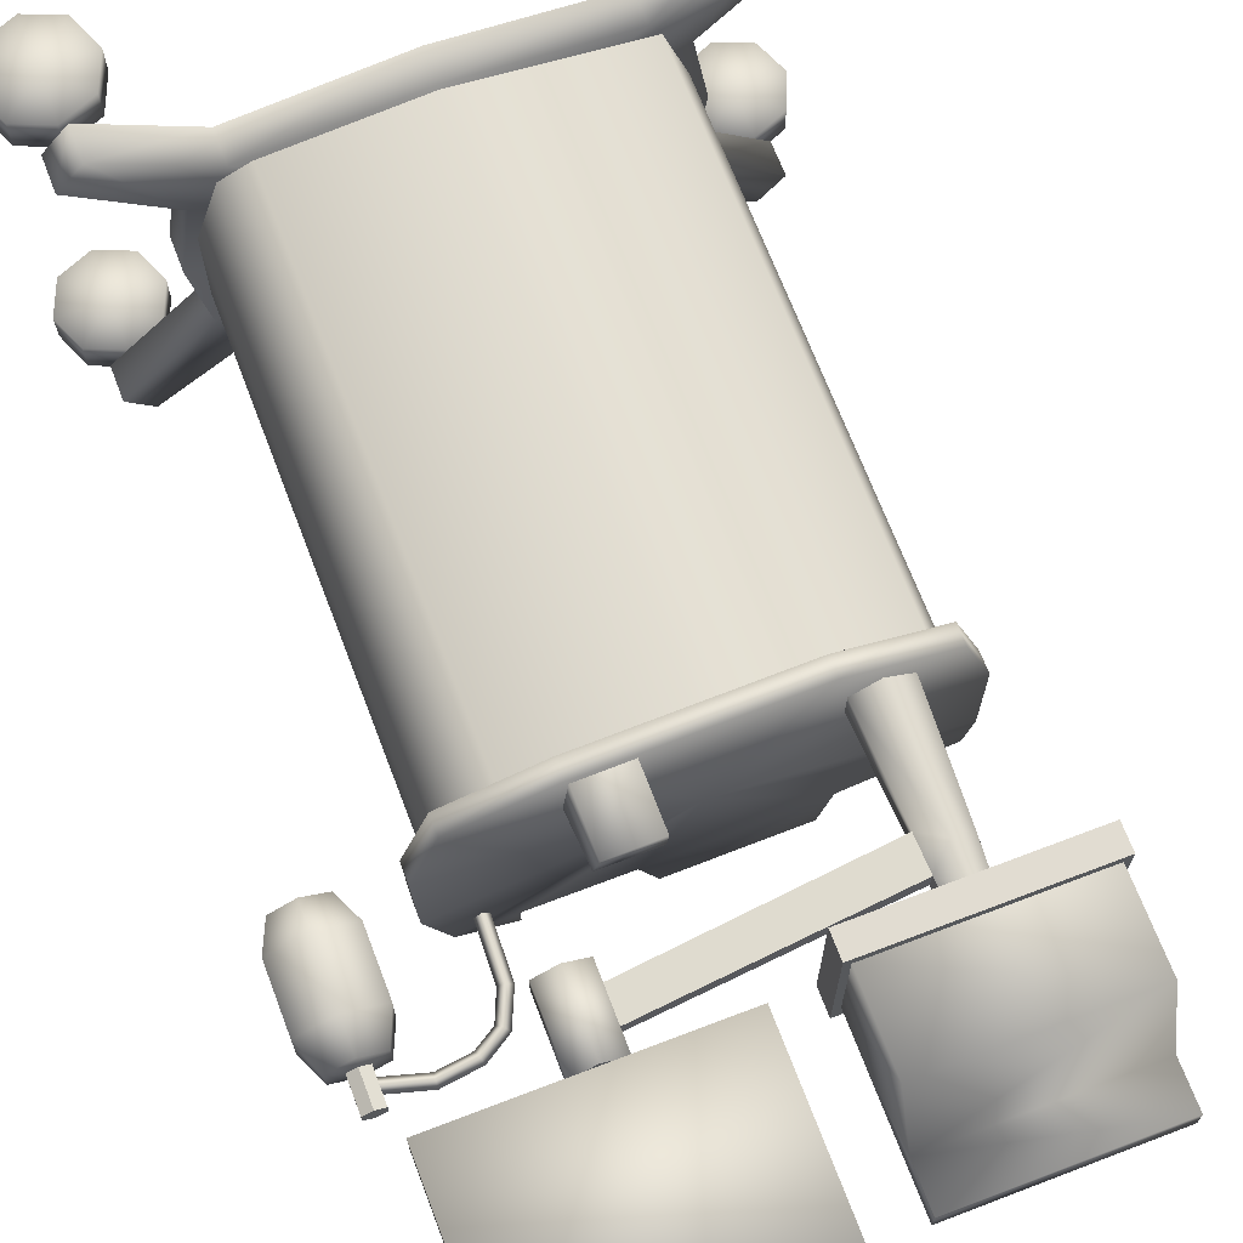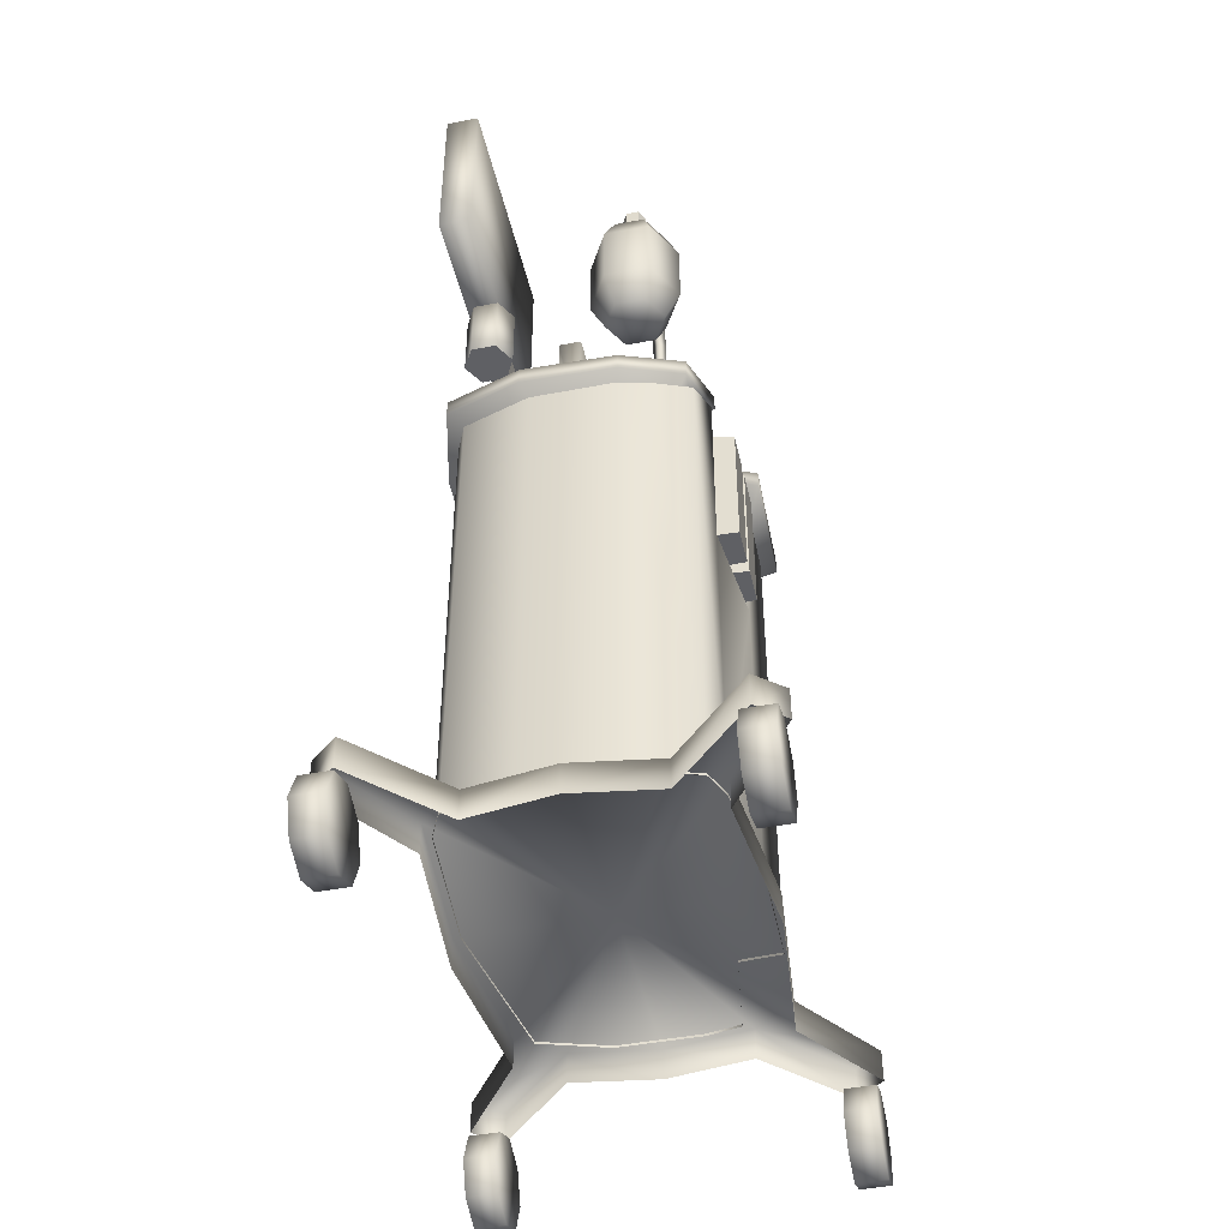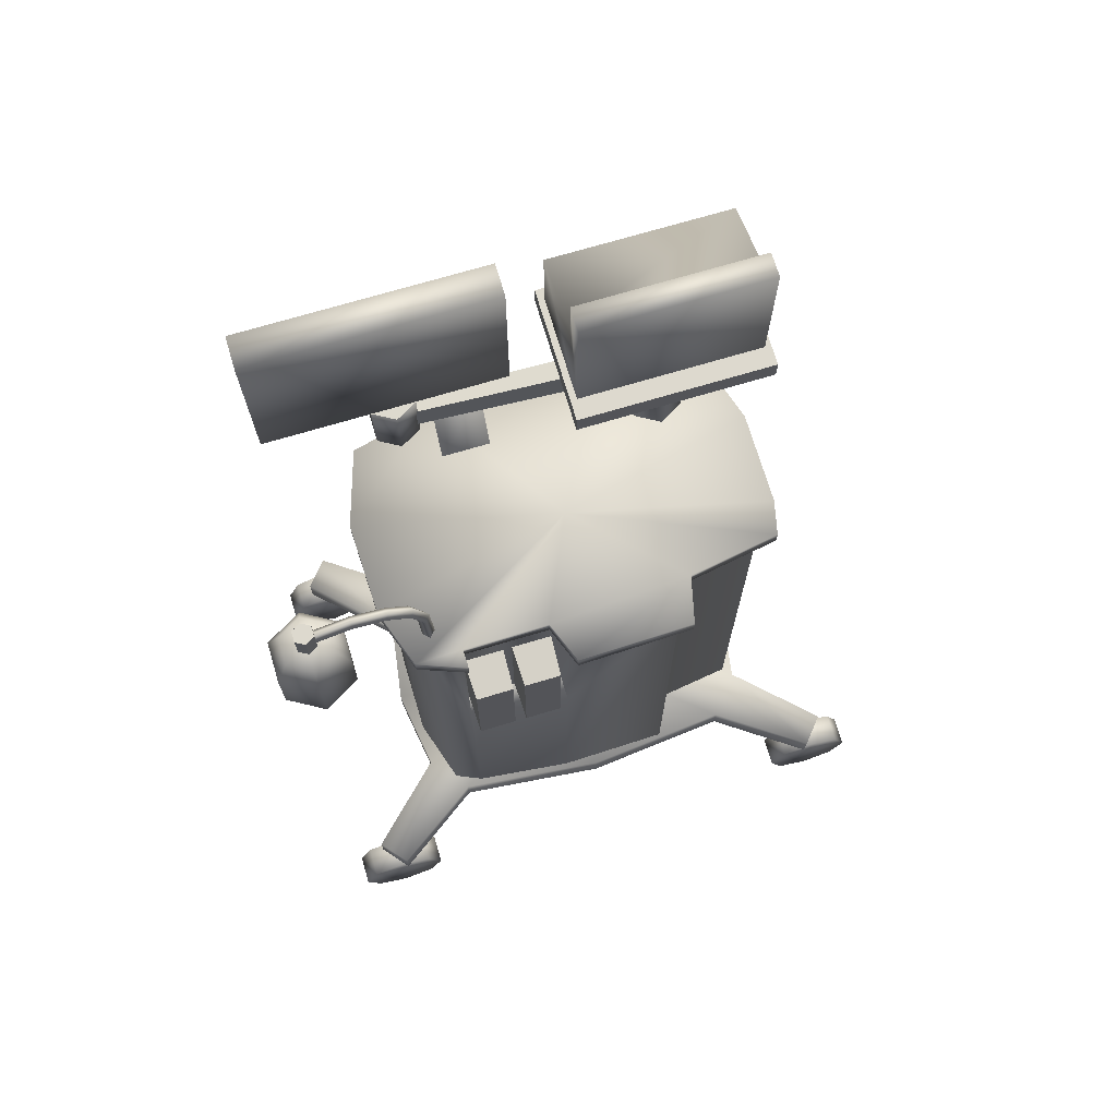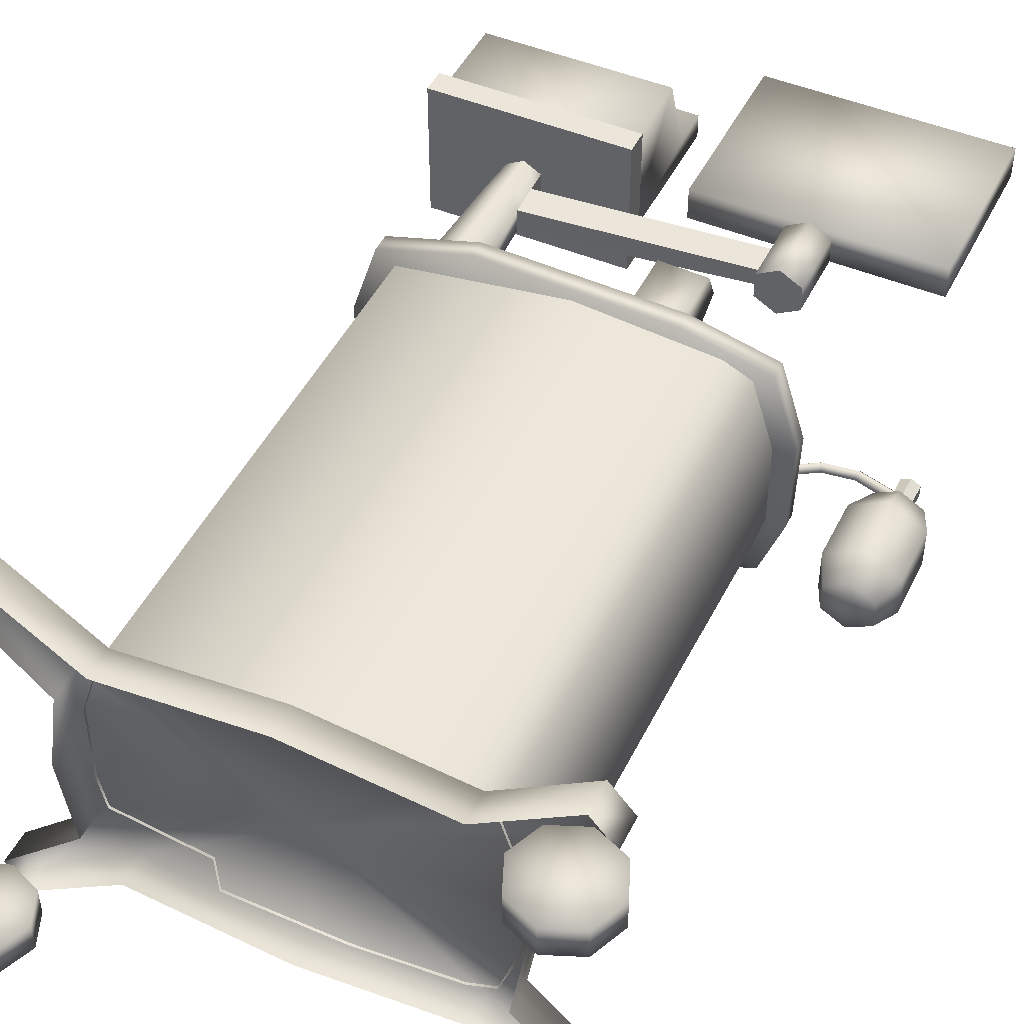
<metadata>
{"format":"obj","ext":"obj","renderer":"f3d","projection":"perspective","resolution":1024,"background":"white","views":[{"elev":69.1,"azim":-20.9,"up":"+Y"},{"elev":-45.0,"azim":-77.4,"up":"+Z"},{"elev":71.8,"azim":-16.6,"up":"+Z"},{"elev":47.0,"azim":-154.6,"up":"+Y"}]}
</metadata>
<code>
o AnesthesiaMachine
v -0.5459 -0.1586 1.139
v -0.5459 -0.1586 1.39
v -0.5459 -0.1036 1.146
v -0.5459 -0.07558 1.204
v -0.5459 -0.07558 1.325
v -0.5459 -0.1036 1.383
v -0.474 -0.1171 1.204
v -0.4983 -0.1311 1.146
v -0.4983 -0.1311 1.383
v -0.474 -0.1171 1.325
v -0.474 -0.2001 1.204
v -0.4983 -0.1861 1.146
v -0.4983 -0.1861 1.383
v -0.474 -0.2001 1.325
v -0.5459 -0.2416 1.204
v -0.5459 -0.2135 1.146
v -0.5459 -0.2135 1.383
v -0.5459 -0.2416 1.325
v -0.6178 -0.2001 1.204
v -0.5935 -0.1861 1.146
v -0.5935 -0.1861 1.383
v -0.6178 -0.2001 1.325
v -0.6178 -0.1171 1.204
v -0.5935 -0.1311 1.146
v -0.5935 -0.1311 1.383
v -0.6178 -0.1171 1.325
v -0.3722 -0.1723 0.1884
v -0.3047 -0.2548 0.1884
v -0.5357 -0.3282 0.1884
v -0.4893 -0.3829 0.1884
v 0.3722 -0.1723 0.1884
v 0.3047 -0.2548 0.1884
v 0.5357 -0.3282 0.1884
v 0.4893 -0.3829 0.1884
v 0 -0.2851 0.1884
v -0.3722 0.1723 0.1884
v -0.3047 0.2548 0.1884
v -0.5357 0.3282 0.1884
v -0.4893 0.3829 0.1884
v -0.3989 0 0.1884
v 0.3722 0.1723 0.1884
v 0.3047 0.2548 0.1884
v 0.5357 0.3282 0.1884
v 0.4893 0.3829 0.1884
v 0 0.2851 0.1884
v 0.3989 0 0.1884
v -0.3722 -0.1723 0.2523
v -0.3047 -0.2548 0.2523
v -0.5357 -0.3282 0.2523
v -0.4893 -0.3829 0.2523
v 0.3722 -0.1723 0.2523
v 0.3047 -0.2548 0.2523
v 0.5357 -0.3282 0.2523
v 0.4893 -0.3829 0.2523
v 0 -0.2851 0.2523
v -0.3722 0.1723 0.2523
v -0.3047 0.2548 0.2523
v -0.5357 0.3282 0.2523
v -0.4893 0.3829 0.2523
v 0 0 0.2523
v -0.3989 0 0.2523
v 0.3722 0.1723 0.2523
v 0.3047 0.2548 0.2523
v 0.5357 0.3282 0.2523
v 0.4893 0.3829 0.2523
v 0 0.2851 0.2523
v 0.3989 0 0.2523
v -0.261 -0.2845 0.8643
v -0.261 -0.2845 1.123
v -0.2646 -0.1938 0.8643
v -0.2646 -0.1938 1.137
v -0.186 -0.2845 0.8643
v -0.186 -0.2845 1.123
v -0.1824 -0.1938 0.8643
v -0.1824 -0.1938 1.137
v -0.1625 -0.2845 0.8643
v -0.1625 -0.2845 1.123
v -0.166 -0.1938 0.8643
v -0.166 -0.1938 1.137
v -0.08741 -0.2845 0.8643
v -0.08741 -0.2845 1.123
v -0.08387 -0.1938 0.8643
v -0.08387 -0.1938 1.137
v -0.3244 -0.2212 0.2475
v -0.3244 -0.2212 1.211
v -0.3244 0.2212 0.2475
v -0.3244 0.2212 1.211
v -0.368 -0.08432 0.2475
v -0.368 0.08432 0.2475
v -0.368 -0.08432 1.211
v -0.368 0.08432 1.211
v -0.06771 -0.2667 0.2475
v -0.06771 -0.2667 1.211
v -0.06771 -0.2667 0.8574
v -0.27 0.2466 0.2475
v -0.27 -0.2448 1.211
v -0.27 0.2466 1.211
v -0.27 -0.2448 0.2475
v -0.27 -0.2448 0.8574
v 0.1668 -0.1796 0.2475
v 0.1668 -0.1796 1.211
v 0.3244 0.2212 0.2475
v 0.3244 0.2212 1.211
v 0 0.2703 0.2475
v 0 0.2703 1.211
v 0.1622 -0.2616 0.2475
v 0.1622 -0.2616 1.211
v 0.368 -0.08432 0.2475
v 0.368 0.08432 0.2475
v 0.368 -0.08432 1.211
v 0.368 0.08432 1.211
v -0.3503 -0.1528 0.2475
v -0.3503 -0.1528 1.211
v -0.06825 -0.2046 1.211
v -0.2705 -0.2046 1.211
v 0.3538 -0.1528 0.2475
v 0.3538 -0.1528 1.211
v -0.06771 -0.1818 0.8574
v -0.27 -0.1818 0.8574
v -0.06771 -0.2046 0.8574
v -0.27 -0.2046 0.8574
v -0.3598 -0.2145 1.243
v -0.3598 0.2453 1.243
v -0.4025 -0.09351 1.243
v -0.4081 0.09351 1.243
v -0.1922 0.2865 1.243
v -0.05639 -0.2964 1.243
v 0.004814 -0.000146 1.243
v -0.263 -0.2503 1.243
v 0.204 -0.1943 1.243
v 0.3598 0.2453 1.243
v 0.1799 0.299 1.243
v 0.1812 -0.2902 1.243
v 0.4081 -0.09351 1.243
v 0.4081 0.09351 1.243
v -0.2635 -0.2116 1.243
v 0.3923 -0.163 1.243
v -0.08935 -0.2112 1.243
v -0.3598 -0.2145 1.207
v -0.3598 0.2453 1.207
v -0.4025 -0.09351 1.207
v -0.4081 0.09351 1.207
v -0.1922 0.2865 1.207
v -0.05639 -0.2964 1.207
v 0.004814 -0.000146 1.207
v -0.263 -0.2503 1.207
v 0.204 -0.1943 1.207
v 0.3598 0.2453 1.207
v 0.1799 0.299 1.207
v 0.1812 -0.2902 1.207
v 0.4081 -0.09351 1.207
v 0.4081 0.09351 1.207
v -0.2635 -0.2116 1.207
v 0.3923 -0.163 1.207
v -0.08935 -0.2112 1.207
v -0.5027 -0.3134 0.09034
v -0.5027 -0.3734 0.09034
v -0.5027 -0.3134 0.1803
v -0.5027 -0.3734 0.1803
v -0.4391 -0.3134 0.154
v -0.4391 -0.3734 0.154
v -0.4127 -0.3134 0.09034
v -0.4127 -0.3734 0.09034
v -0.4391 -0.3134 0.0267
v -0.4391 -0.3734 0.0267
v -0.5027 -0.3134 0.00034
v -0.5027 -0.3734 0.00034
v -0.5664 -0.3134 0.0267
v -0.5664 -0.3734 0.0267
v -0.5927 -0.3134 0.09034
v -0.5927 -0.3734 0.09034
v -0.5664 -0.3134 0.154
v -0.5664 -0.3734 0.154
v 0.5116 -0.3134 0.09034
v 0.5116 -0.3734 0.09034
v 0.5116 -0.3134 0.1803
v 0.5116 -0.3734 0.1803
v 0.5753 -0.3134 0.154
v 0.5753 -0.3734 0.154
v 0.6016 -0.3134 0.09034
v 0.6016 -0.3734 0.09034
v 0.5753 -0.3134 0.0267
v 0.5753 -0.3734 0.0267
v 0.5116 -0.3134 0.00034
v 0.5116 -0.3734 0.00034
v 0.448 -0.3134 0.0267
v 0.448 -0.3734 0.0267
v 0.4216 -0.3134 0.09034
v 0.4216 -0.3734 0.09034
v 0.448 -0.3134 0.154
v 0.448 -0.3734 0.154
v -0.5027 0.3134 0.09034
v -0.5027 0.3734 0.09034
v -0.5027 0.3134 0.1803
v -0.5027 0.3734 0.1803
v -0.4391 0.3134 0.154
v -0.4391 0.3734 0.154
v -0.4127 0.3134 0.09034
v -0.4127 0.3734 0.09034
v -0.4391 0.3134 0.0267
v -0.4391 0.3734 0.0267
v -0.5027 0.3134 0.00034
v -0.5027 0.3734 0.00034
v -0.5664 0.3134 0.0267
v -0.5664 0.3734 0.0267
v -0.5927 0.3134 0.09034
v -0.5927 0.3734 0.09034
v -0.5664 0.3134 0.154
v -0.5664 0.3734 0.154
v 0.5116 0.3134 0.09034
v 0.5116 0.3734 0.09034
v 0.5116 0.3134 0.1803
v 0.5116 0.3734 0.1803
v 0.5753 0.3134 0.154
v 0.5753 0.3734 0.154
v 0.6016 0.3134 0.09034
v 0.6016 0.3734 0.09034
v 0.5753 0.3134 0.0267
v 0.5753 0.3734 0.0267
v 0.5116 0.3134 0.00034
v 0.5116 0.3734 0.00034
v 0.448 0.3134 0.0267
v 0.448 0.3734 0.0267
v 0.4216 0.3134 0.09034
v 0.4216 0.3734 0.09034
v 0.448 0.3134 0.154
v 0.448 0.3734 0.154
v -0.273 0.1951 1.585
v -0.273 0.1951 1.449
v -0.273 0.2441 1.585
v -0.273 0.2441 1.449
v -0.2305 0.2196 1.585
v -0.2305 0.2196 1.449
v -0.2305 0.1706 1.585
v -0.2305 0.1706 1.449
v -0.273 0.1461 1.585
v -0.273 0.1461 1.449
v -0.3154 0.1706 1.585
v -0.3154 0.1706 1.449
v -0.3154 0.2196 1.585
v -0.3154 0.2196 1.449
v 0.2447 0.2408 1.242
v 0.2436 0.224 1.545
v 0.2931 0.2129 1.241
v 0.2768 0.2048 1.545
v 0.2931 0.157 1.241
v 0.2768 0.1665 1.545
v 0.2447 0.1291 1.241
v 0.2436 0.1473 1.545
v 0.1964 0.1571 1.242
v 0.2104 0.1665 1.545
v 0.1965 0.2128 1.243
v 0.2104 0.2048 1.545
v 0.2438 0.229 1.467
v 0.2823 0.2076 1.465
v 0.2823 0.1633 1.465
v 0.2439 0.1411 1.465
v 0.205 0.163 1.435
v 0.2057 0.2075 1.437
v 0.2074 0.1646 1.5
v 0.2081 0.2061 1.501
v -0.2358 0.169 1.541
v -0.237 0.1686 1.481
v -0.2358 0.201 1.541
v -0.237 0.2014 1.481
v -0.5247 0.1704 1.585
v -0.5247 0.1704 1.932
v -0.5247 0.2346 1.585
v -0.5247 0.2346 1.932
v -0.05122 0.1704 1.585
v -0.05122 0.1704 1.932
v -0.05122 0.2346 1.585
v -0.05122 0.2346 1.932
v 0.05382 0.08868 1.591
v 0.05382 0.08868 1.89
v 0.05382 0.1376 1.89
v 0.4166 0.08868 1.591
v 0.4166 0.08868 1.89
v 0.4166 0.1376 1.89
v 0.05382 0.1376 1.809
v 0.4166 0.1376 1.809
v 0.05382 0.301 1.751
v 0.05382 0.301 1.591
v 0.4166 0.301 1.591
v 0.4166 0.301 1.751
v 0.04115 0.04844 1.544
v 0.04115 0.04844 1.591
v 0.04115 0.3205 1.544
v 0.04115 0.3205 1.591
v 0.4293 0.04844 1.544
v 0.4293 0.04844 1.591
v 0.4293 0.3205 1.544
v 0.4293 0.3205 1.591
v -0.3051 -0.1586 1.236
v -0.3176 -0.1461 1.235
v -0.3301 -0.1586 1.235
v -0.3176 -0.1711 1.235
v -0.3096 -0.1586 1.35
v -0.3218 -0.1461 1.347
v -0.334 -0.1586 1.344
v -0.3218 -0.1711 1.347
v -0.3361 -0.1586 1.41
v -0.3456 -0.1461 1.402
v -0.355 -0.1586 1.394
v -0.3456 -0.1711 1.402
v -0.3846 -0.1586 1.44
v -0.3887 -0.1461 1.429
v -0.3929 -0.1586 1.417
v -0.3887 -0.1711 1.429
v -0.4554 -0.1586 1.449
v -0.4545 -0.1461 1.437
v -0.4536 -0.1586 1.425
v -0.4545 -0.1711 1.437
v -0.5425 -0.1586 1.425
v -0.539 -0.1461 1.413
v -0.5356 -0.1586 1.401
v -0.539 -0.1711 1.413
v -0.5459 -0.1586 1.451
v -0.5459 -0.1368 1.383
v -0.5459 -0.1368 1.451
v -0.5271 -0.1477 1.383
v -0.5271 -0.1477 1.451
v -0.5271 -0.1695 1.383
v -0.5271 -0.1695 1.451
v -0.5459 -0.1804 1.383
v -0.5459 -0.1804 1.451
v -0.5648 -0.1695 1.383
v -0.5648 -0.1695 1.451
v -0.5648 -0.1477 1.383
v -0.5648 -0.1477 1.451
v -0.1844 0.272 1.352
v -0.1943 0.2425 1.352
v -0.09172 0.276 1.352
v -0.09586 0.2425 1.352
v -0.1844 0.272 1.239
v -0.1943 0.1807 1.239
v -0.09172 0.276 1.239
v -0.09586 0.1807 1.239
f 68 69 71 70
f 74 75 73 72
f 72 73 69 68
f 70 74 72 68
f 75 71 69 73
f 76 77 79 78
f 82 83 81 80
f 80 81 77 76
f 78 82 80 76
f 83 79 77 81
f 228 232 230
f 229 231 233
f 228 234 232
f 229 233 235
f 228 236 234
f 229 235 237
f 228 238 236
f 229 237 239
f 228 240 238
f 229 239 241
f 228 230 240
f 229 241 231
f 260 251 253 261
f 259 258 263 265
f 263 262 264 265
f 261 259 265 264
f 260 261 264 262
f 258 260 262 263
f 286 287 289 288
f 288 289 293 292
f 292 293 291 290
f 290 291 287 286
f 288 292 290 286
f 293 289 287 291
f 318 322 320
f 319 320 322 321
f 318 324 322
f 321 322 324 323
f 318 326 324
f 323 324 326 325
f 318 328 326
f 325 326 328 327
f 318 330 328
f 327 328 330 329
f 318 320 330
f 329 330 320 319
f 4 5 10 7
f 1 8 12
f 23 26 5 4
f 7 10 14 11
f 1 12 16
f 2 13 9
f 11 14 18 15
f 1 16 20
f 2 17 13
f 15 18 22 19
f 1 20 24
f 2 21 17
f 19 22 26 23
f 2 25 21
f 1 3 8
f 2 9 6
f 2 6 25
f 4 7 8 3
f 10 5 6 9
f 7 11 12 8
f 14 10 9 13
f 11 15 16 12
f 18 14 13 17
f 15 19 20 16
f 22 18 17 21
f 19 23 24 20
f 26 22 21 25
f 23 4 3 24
f 5 26 25 6
f 1 24 3
f 47 49 50 48
f 48 55 60
f 51 67 60 52
f 51 52 54 53
f 52 60 55
f 56 61 60 57
f 56 57 59 58
f 57 60 66
f 62 63 60 67
f 62 64 65 63
f 63 66 60
f 40 27 47 61
f 31 46 67 51
f 28 35 55 48
f 30 28 48 50
f 27 29 49 47
f 29 30 50 49
f 36 40 61 56
f 35 32 52 55
f 32 34 54 52
f 33 31 51 53
f 34 33 53 54
f 46 41 62 67
f 45 37 57 66
f 37 39 59 57
f 38 36 56 58
f 39 38 58 59
f 42 45 66 63
f 44 42 63 65
f 41 43 64 62
f 43 44 65 64
f 47 48 60 61
f 97 105 104 95
f 98 99 85 84
f 86 87 97 95
f 106 100 101 107
f 89 91 87 86
f 94 118 119 99
f 116 117 101 100
f 104 105 103 102
f 111 110 108 109
f 92 106 107 94
f 84 85 113 90 88 112
f 116 108 110 117
f 94 99 98 92
f 109 102 103 111
f 94 107 93
f 115 121 120 114
f 115 96 99 121
f 93 114 120 94
f 85 99 96
f 91 89 88 90
f 145 153 139 141
f 126 123 125 128
f 128 136 138
f 138 130 128
f 130 138 127 133
f 124 128 125
f 132 128 135 131
f 134 135 128
f 128 132 126
f 128 130 137 134
f 122 124 141 139
f 143 145 142 140
f 153 145 155
f 155 145 147
f 144 155 147 150
f 141 142 145
f 126 132 149 143
f 149 148 152 145
f 151 145 152
f 143 149 145
f 145 151 154 147
f 129 122 139 146
f 138 136 153 155
f 133 127 144 150
f 124 125 142 141
f 125 123 140 142
f 123 126 143 140
f 136 129 146 153
f 135 134 151 152
f 131 135 152 148
f 134 137 154 151
f 130 133 150 147
f 132 131 148 149
f 139 153 146
f 137 130 147 154
f 127 138 155 144
f 122 129 136
f 128 124 122 136
f 156 158 160
f 157 161 159
f 158 159 161 160
f 156 160 162
f 157 163 161
f 160 161 163 162
f 156 162 164
f 157 165 163
f 162 163 165 164
f 156 164 166
f 157 167 165
f 164 165 167 166
f 156 166 168
f 157 169 167
f 166 167 169 168
f 156 168 170
f 157 171 169
f 168 169 171 170
f 156 170 172
f 157 173 171
f 170 171 173 172
f 156 172 158
f 157 159 173
f 172 173 159 158
f 174 176 178
f 175 179 177
f 176 177 179 178
f 174 178 180
f 175 181 179
f 178 179 181 180
f 174 180 182
f 175 183 181
f 180 181 183 182
f 174 182 184
f 175 185 183
f 182 183 185 184
f 174 184 186
f 175 187 185
f 184 185 187 186
f 174 186 188
f 175 189 187
f 186 187 189 188
f 174 188 190
f 175 191 189
f 188 189 191 190
f 174 190 176
f 175 177 191
f 190 191 177 176
f 192 196 194
f 193 195 197
f 194 196 197 195
f 192 198 196
f 193 197 199
f 196 198 199 197
f 192 200 198
f 193 199 201
f 198 200 201 199
f 192 202 200
f 193 201 203
f 200 202 203 201
f 192 204 202
f 193 203 205
f 202 204 205 203
f 192 206 204
f 193 205 207
f 204 206 207 205
f 192 208 206
f 193 207 209
f 206 208 209 207
f 192 194 208
f 193 209 195
f 208 194 195 209
f 210 214 212
f 211 213 215
f 212 214 215 213
f 210 216 214
f 211 215 217
f 214 216 217 215
f 210 218 216
f 211 217 219
f 216 218 219 217
f 210 220 218
f 211 219 221
f 218 220 221 219
f 210 222 220
f 211 221 223
f 220 222 223 221
f 210 224 222
f 211 223 225
f 222 224 225 223
f 210 226 224
f 211 225 227
f 224 226 227 225
f 210 212 226
f 211 227 213
f 226 212 213 227
f 230 232 233 231
f 232 234 235 233
f 234 236 237 235
f 236 238 239 237
f 238 240 241 239
f 240 230 231 241
f 254 243 245 255
f 255 245 247 256
f 256 247 249 257
f 257 249 251 260
f 261 253 243 254
f 252 259 254 242
f 250 258 259 252
f 248 257 258 250
f 246 256 257 248
f 244 255 256 246
f 242 254 255 244
f 259 261 254
f 257 260 258
f 266 267 269 268
f 268 269 273 272
f 272 273 271 270
f 270 271 267 266
f 268 272 270 266
f 273 269 267 271
f 277 281 279 278
f 280 276 279 281
f 279 276 275 278
f 277 278 275 274
f 281 277 284 285
f 283 282 285 284
f 280 281 285 282
f 274 280 282 283
f 274 275 276 280
f 294 298 301 297
f 295 299 298 294
f 296 300 299 295
f 297 301 300 296
f 298 302 305 301
f 299 303 302 298
f 300 304 303 299
f 301 305 304 300
f 302 306 309 305
f 303 307 306 302
f 304 308 307 303
f 305 309 308 304
f 306 310 313 309
f 307 311 310 306
f 308 312 311 307
f 309 313 312 308
f 310 314 317 313
f 311 315 314 310
f 312 316 315 311
f 313 317 316 312
f 333 331 332 334
f 334 332 336 338
f 332 331 335 336
f 331 333 337 335
f 333 334 338 337

</code>
